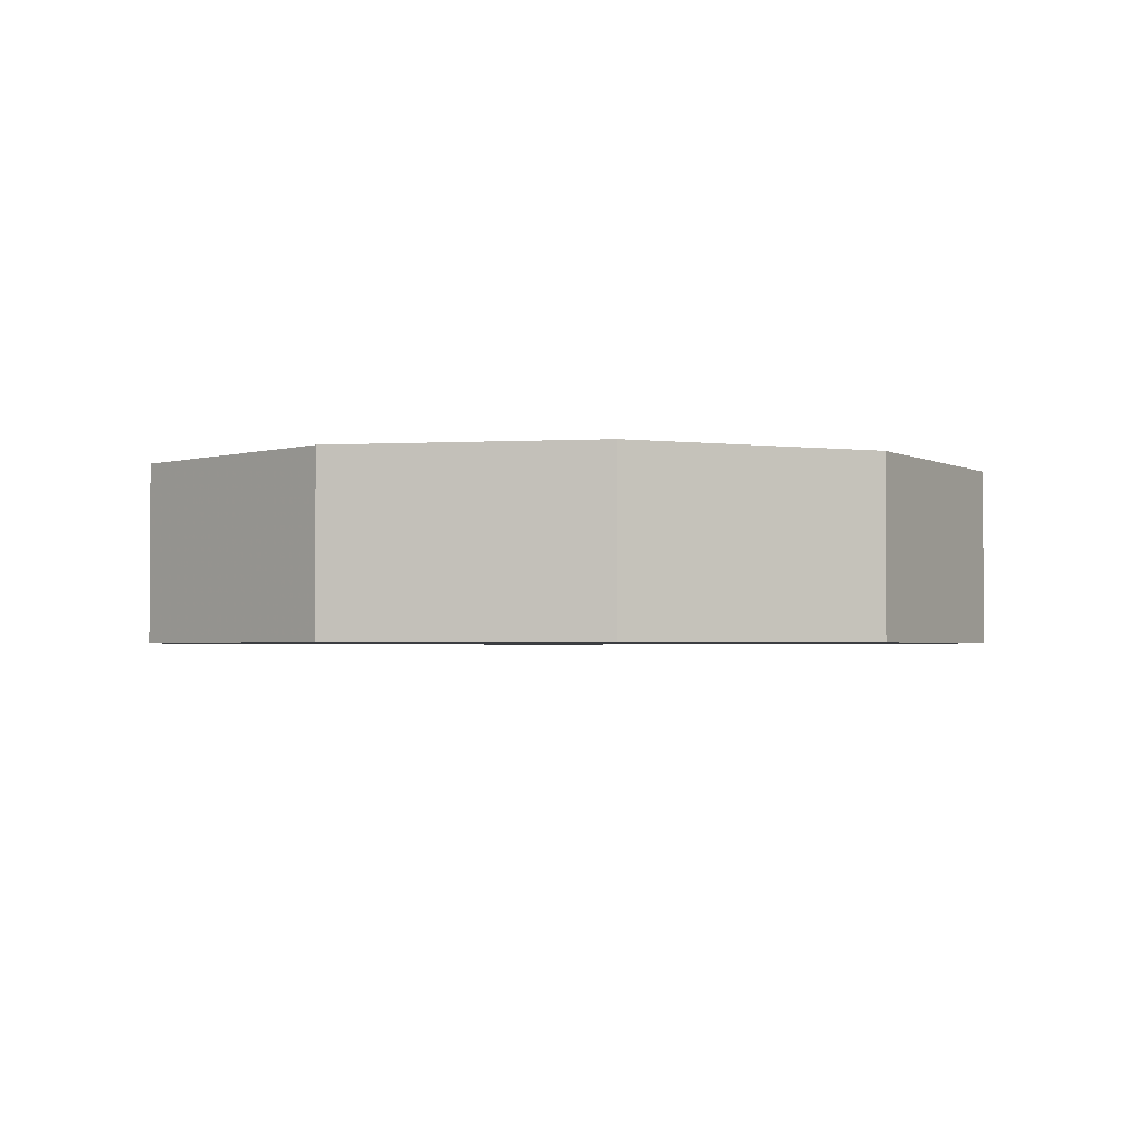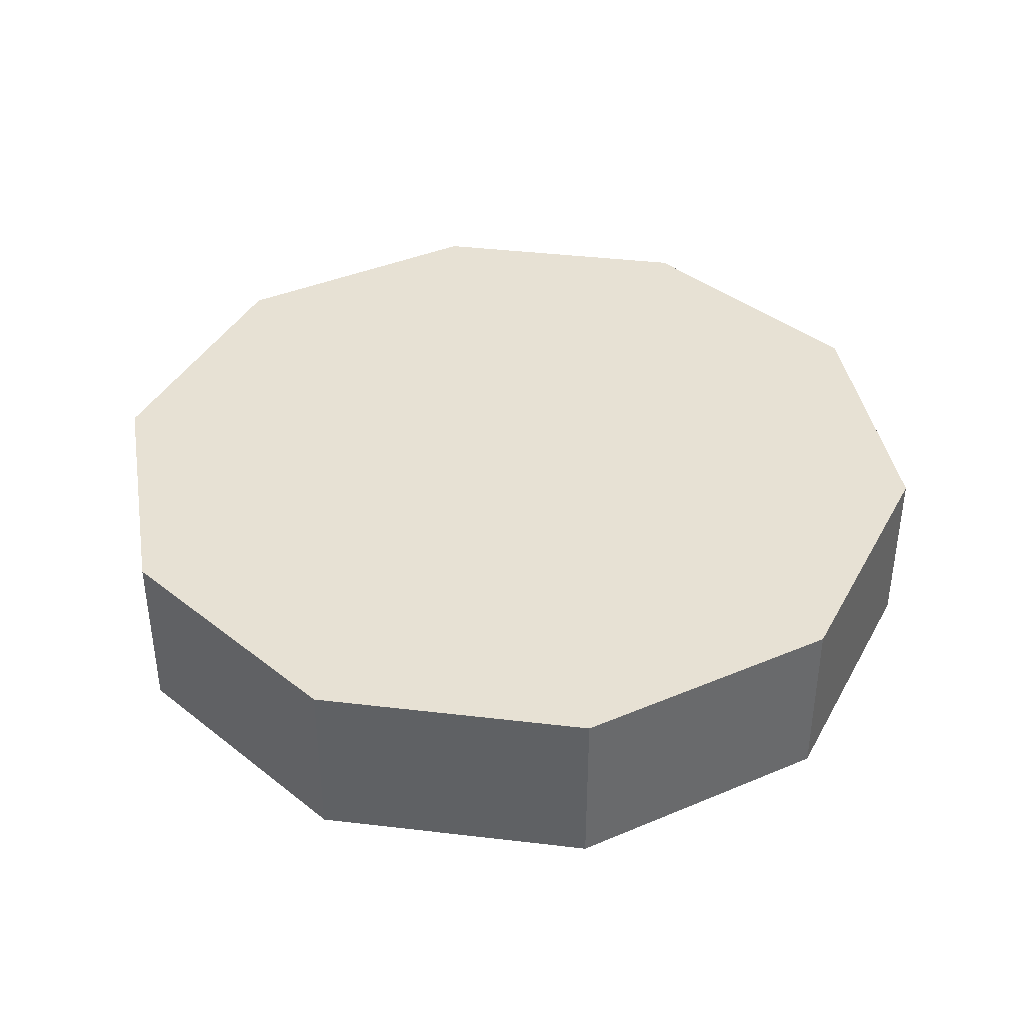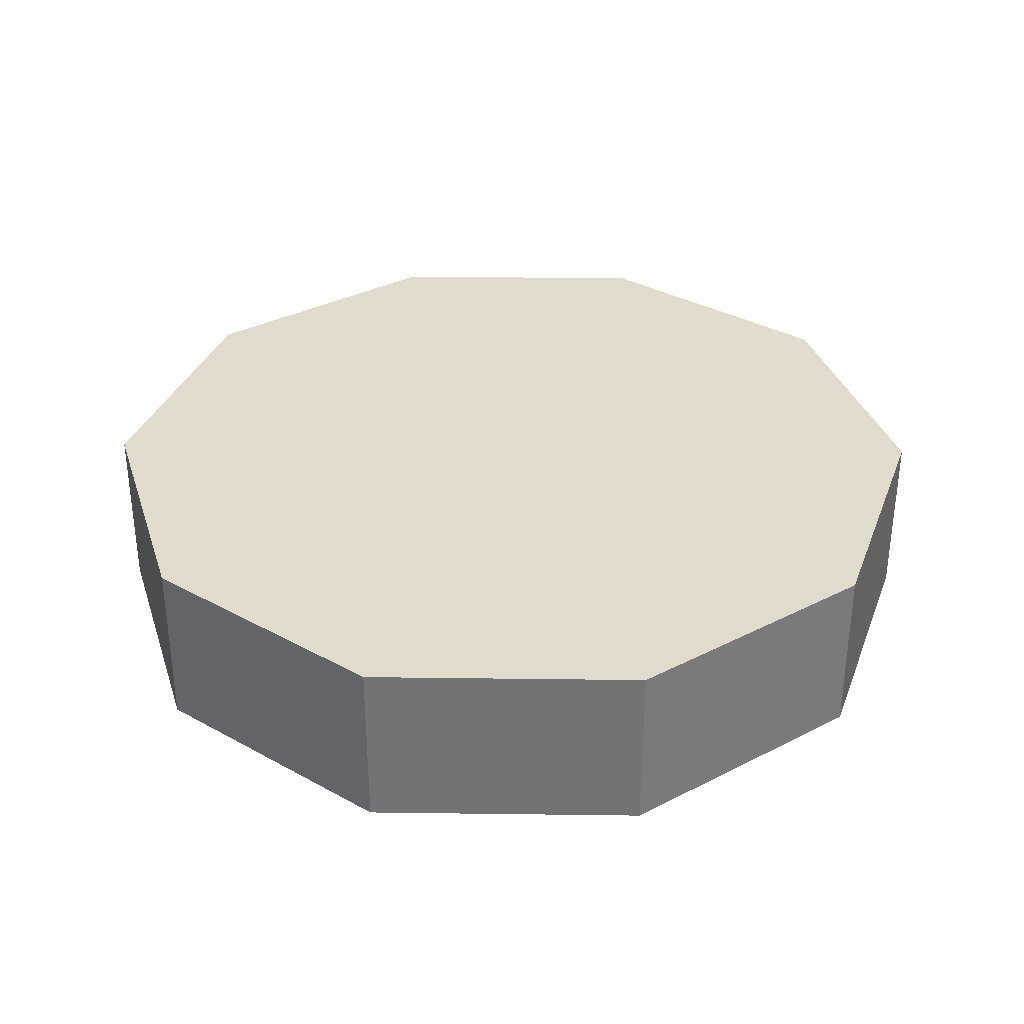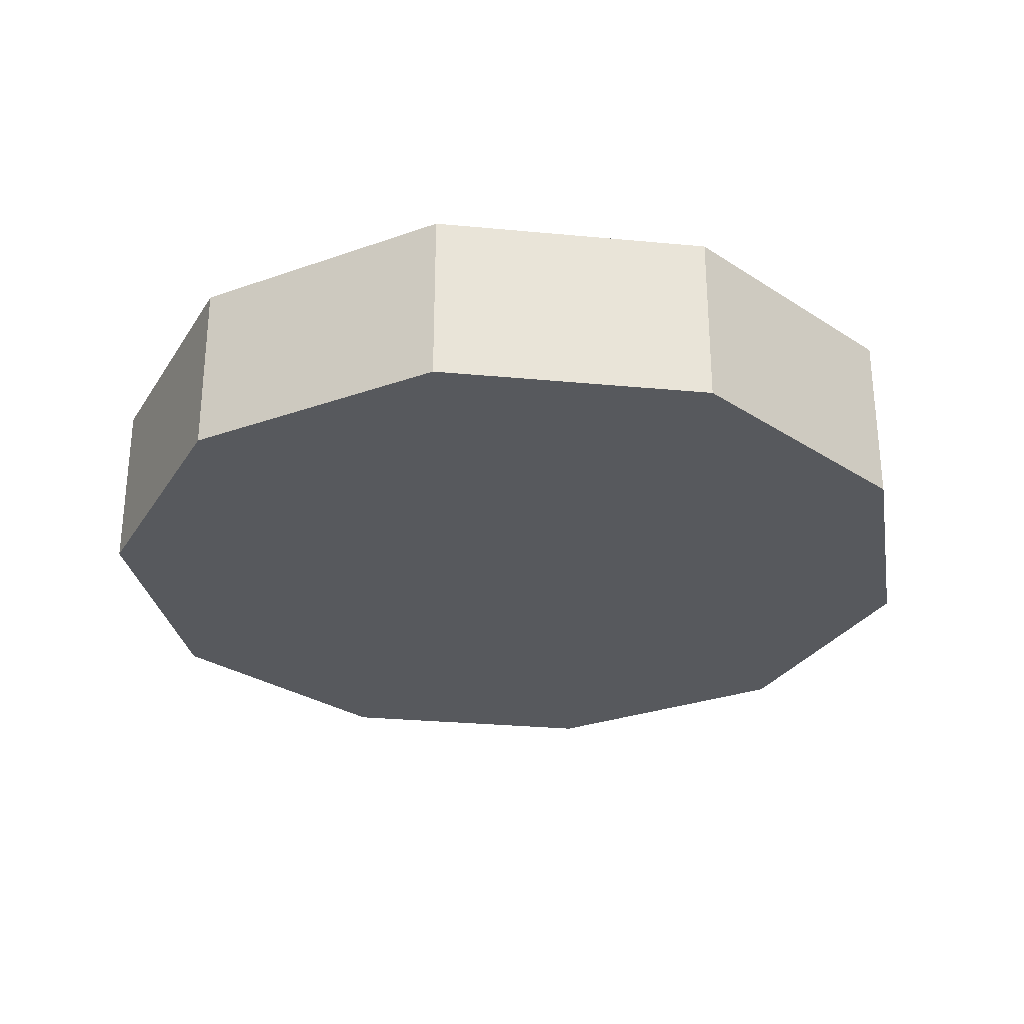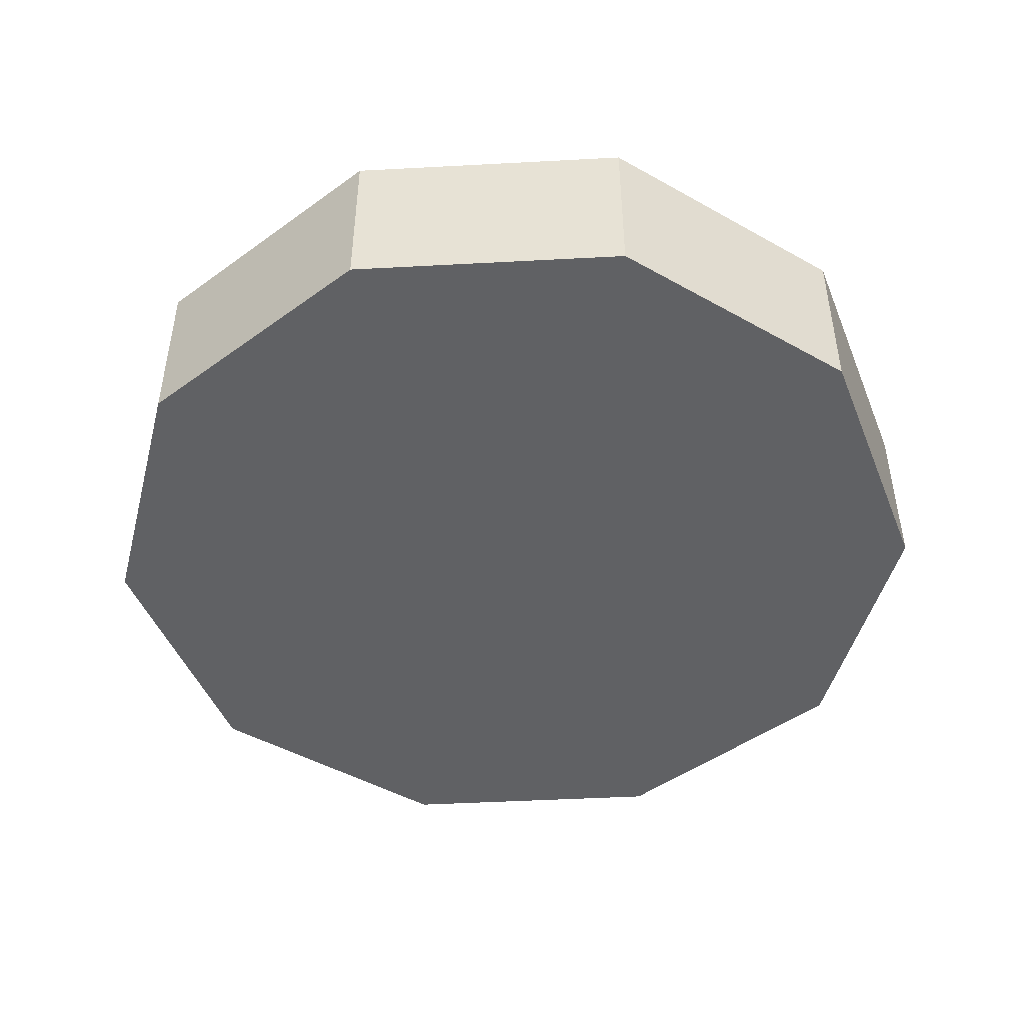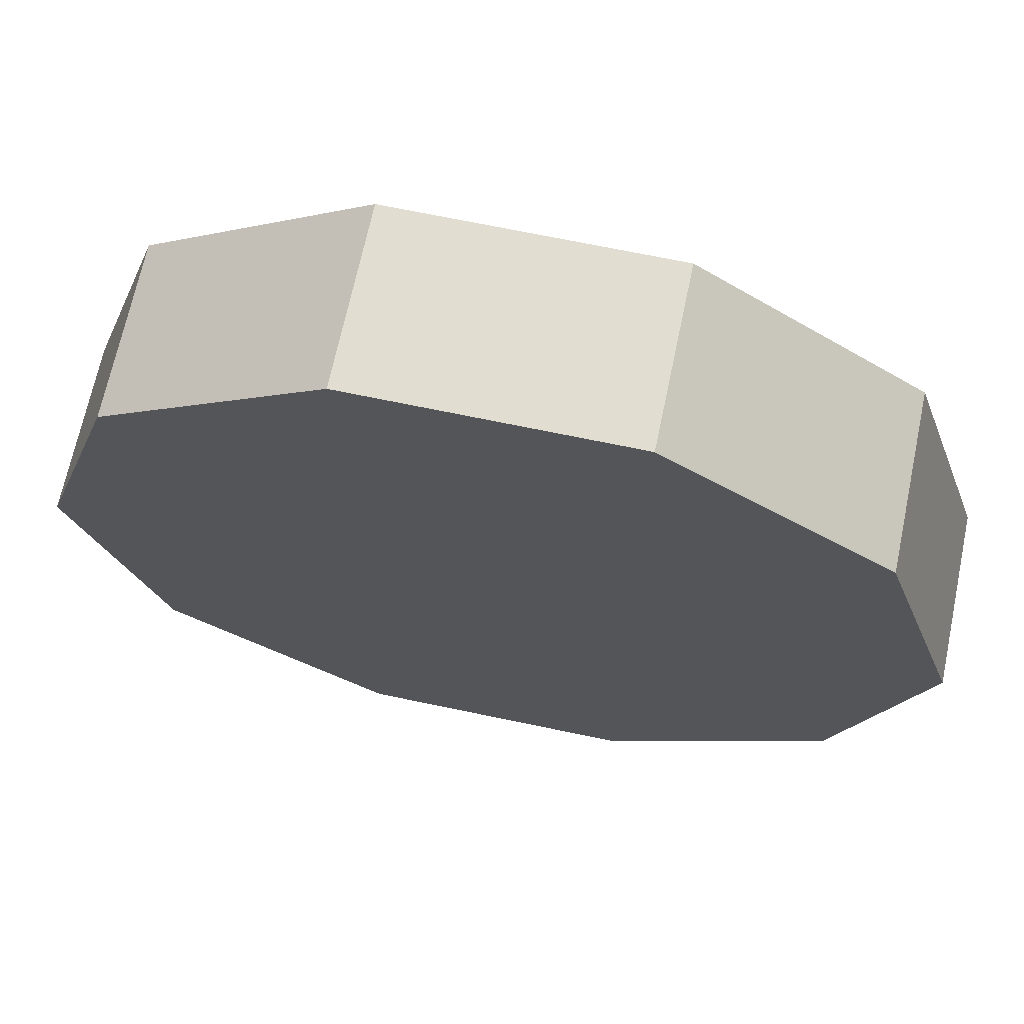
<metadata>
{"format":"obj","ext":"obj","renderer":"f3d","projection":"perspective","resolution":1024,"background":"white","views":[{"elev":-2.3,"azim":-60.5,"up":"+Y"},{"elev":39.6,"azim":-135.7,"up":"+Y"},{"elev":33.9,"azim":-179.0,"up":"+Y"},{"elev":-29.0,"azim":-152.1,"up":"+Y"},{"elev":-47.0,"azim":-140.6,"up":"+Y"},{"elev":68.4,"azim":11.9,"up":"+Z"}]}
</metadata>
<code>
g COL_MiddleDiscPlatform_MO
v 2.15 0.5313 -1.557
v 0.8211 -0.5212 -2.52
v 2.15 -0.5212 -1.557
v -9.669e-09 -0.5212 -1.575e-08
v 2.657 -0.5212 -1.575e-08
v -0.8211 -0.5212 -2.52
v 0.8211 0.5313 -2.52
v -9.669e-09 0.5313 -1.575e-08
v -0.8211 0.5313 -2.52
v 2.657 0.5313 -1.575e-08
v -2.15 -0.5212 -1.557
v 2.15 0.5313 1.557
v -2.15 0.5313 -1.557
v 2.15 -0.5212 1.557
v -2.657 -0.5212 -1.575e-08
v 0.8211 0.5313 2.52
v -2.657 0.5313 -1.575e-08
v 0.8211 -0.5212 2.52
v -2.15 -0.5212 1.557
v -2.15 0.5313 1.557
v -0.8211 0.5313 2.52
v -0.8211 -0.5212 2.52
g COL_MiddleDiscPlatform_MO_0
f 3 2 1
f 4 2 3
f 5 4 3
f 5 3 1
f 4 6 2
f 2 7 1
f 2 6 7
f 1 7 8
f 7 9 8
f 6 9 7
f 10 1 8
f 10 5 1
f 6 11 9
f 4 11 6
f 5 10 12
f 12 10 8
f 11 13 9
f 9 13 8
f 14 5 12
f 4 5 14
f 11 15 13
f 4 15 11
f 14 12 16
f 16 12 8
f 15 17 13
f 13 17 8
f 18 14 16
f 4 14 18
f 15 19 17
f 4 19 15
f 17 20 8
f 19 20 17
f 21 16 8
f 18 16 21
f 20 21 8
f 4 22 19
f 4 18 22
f 22 18 21
f 22 21 20
f 19 22 20

</code>
